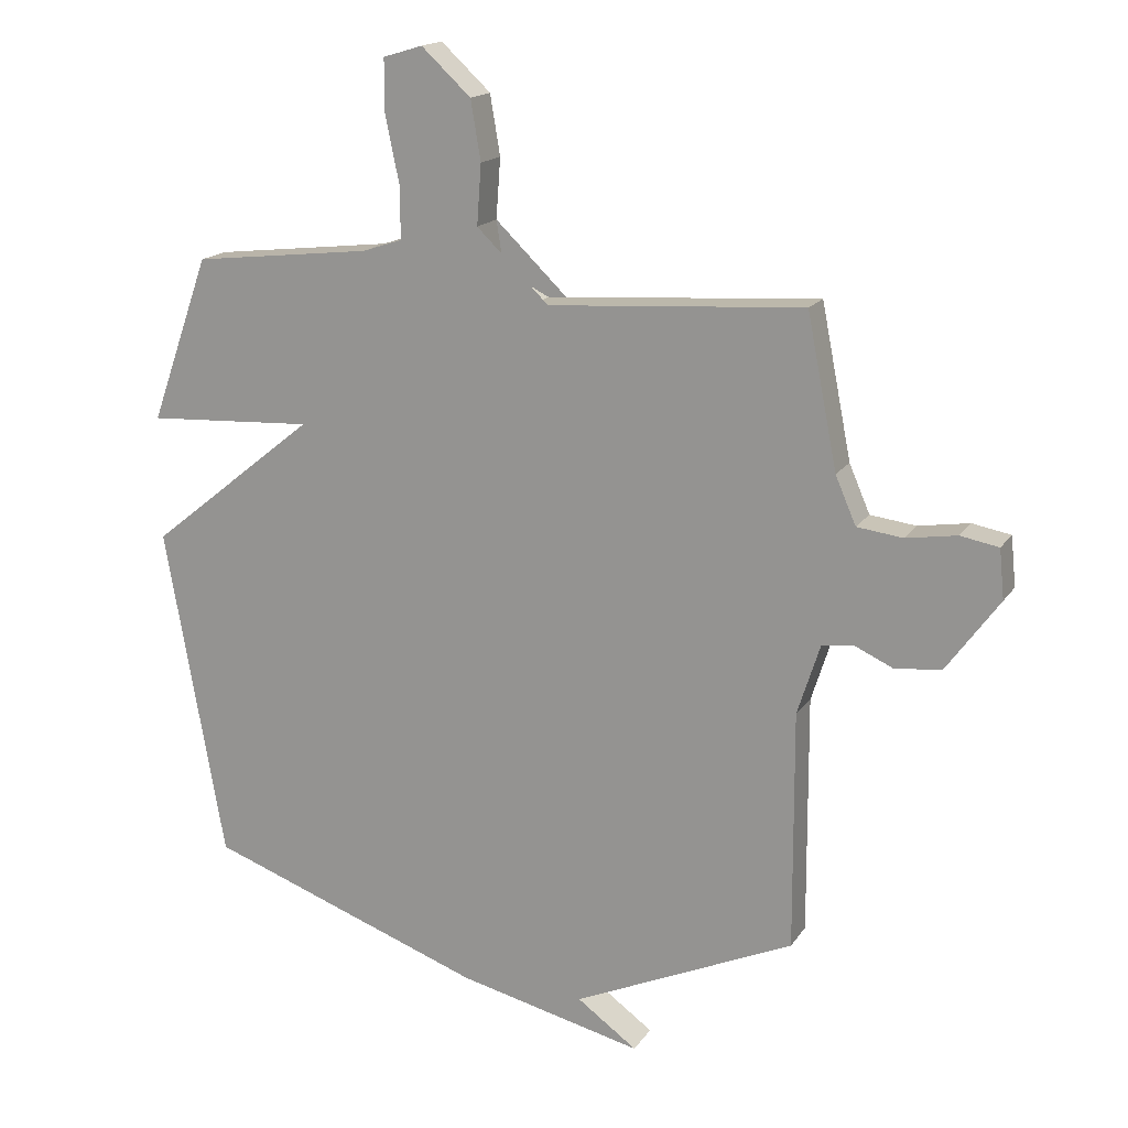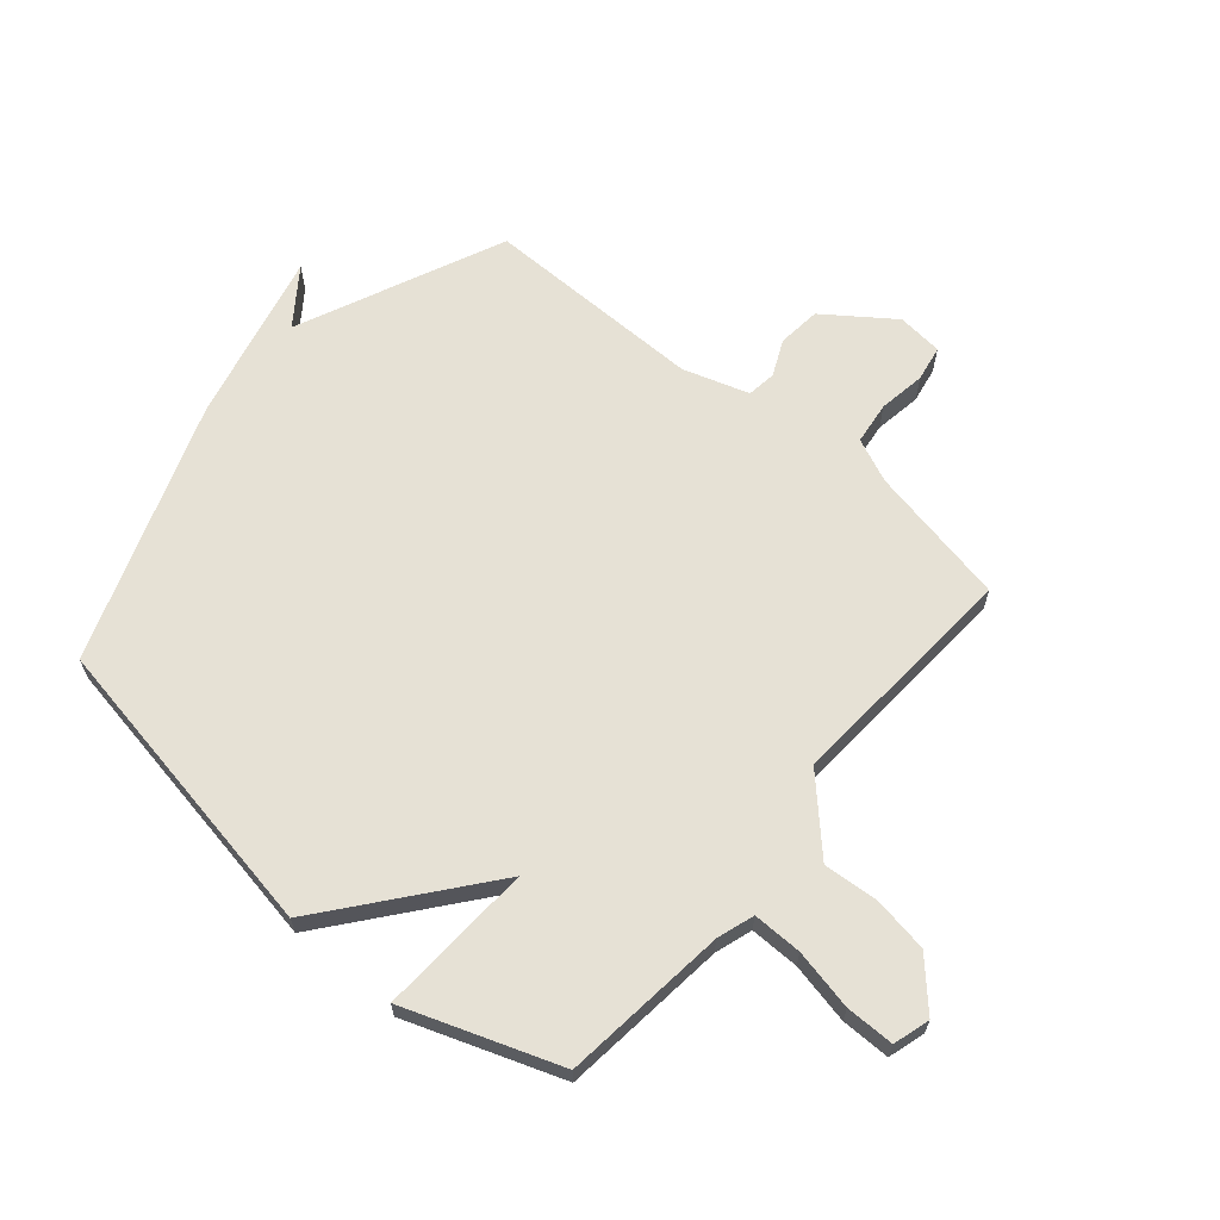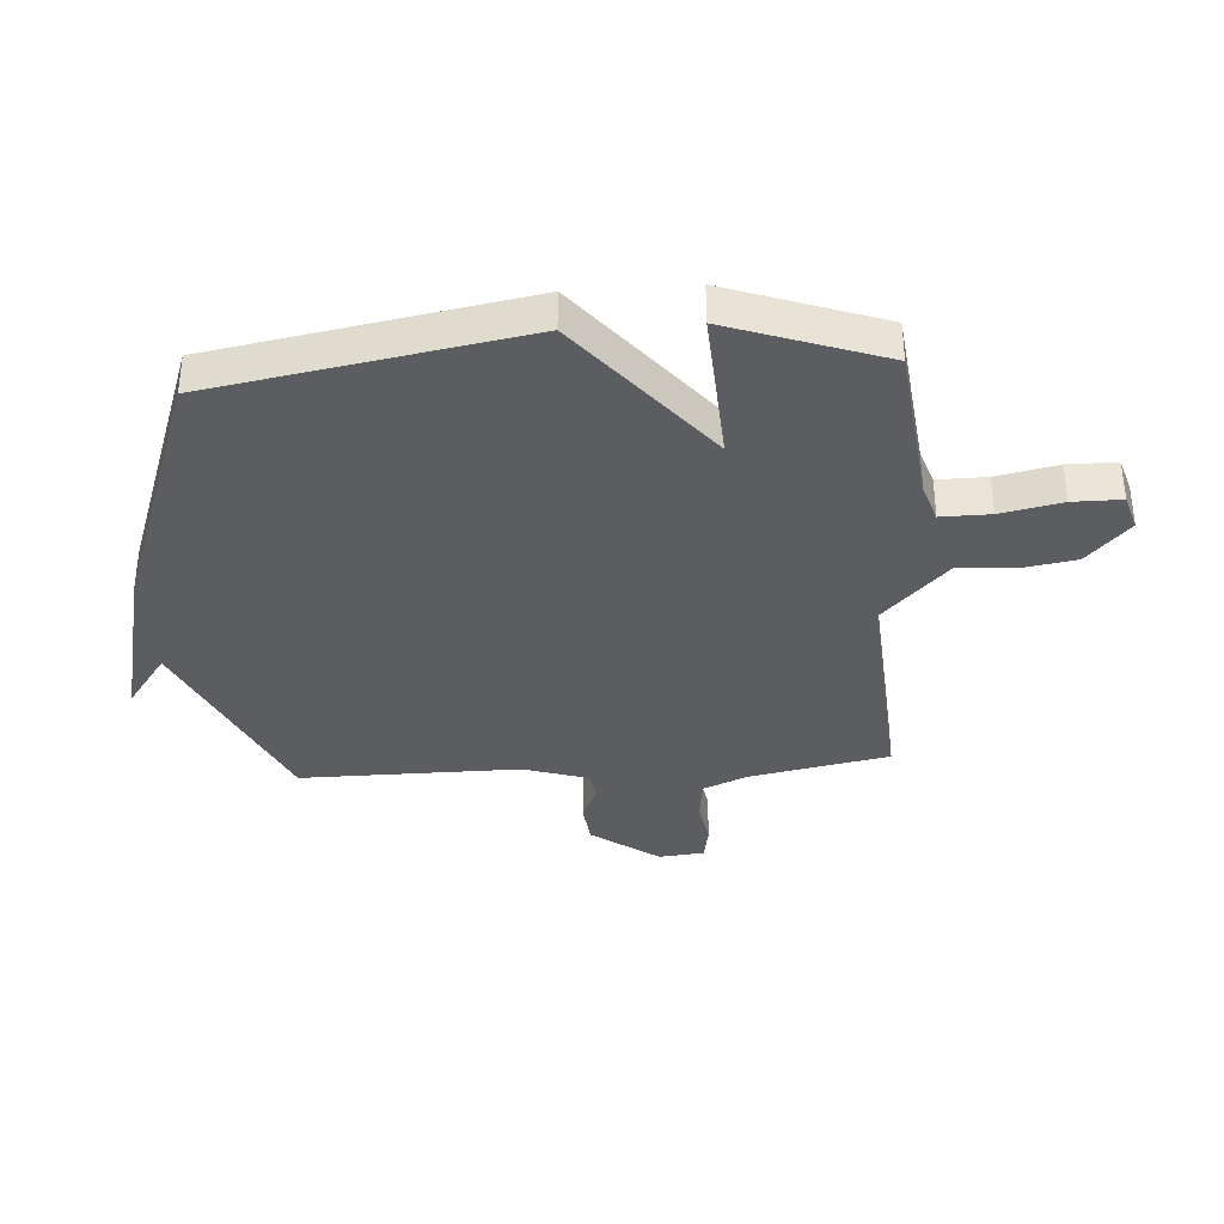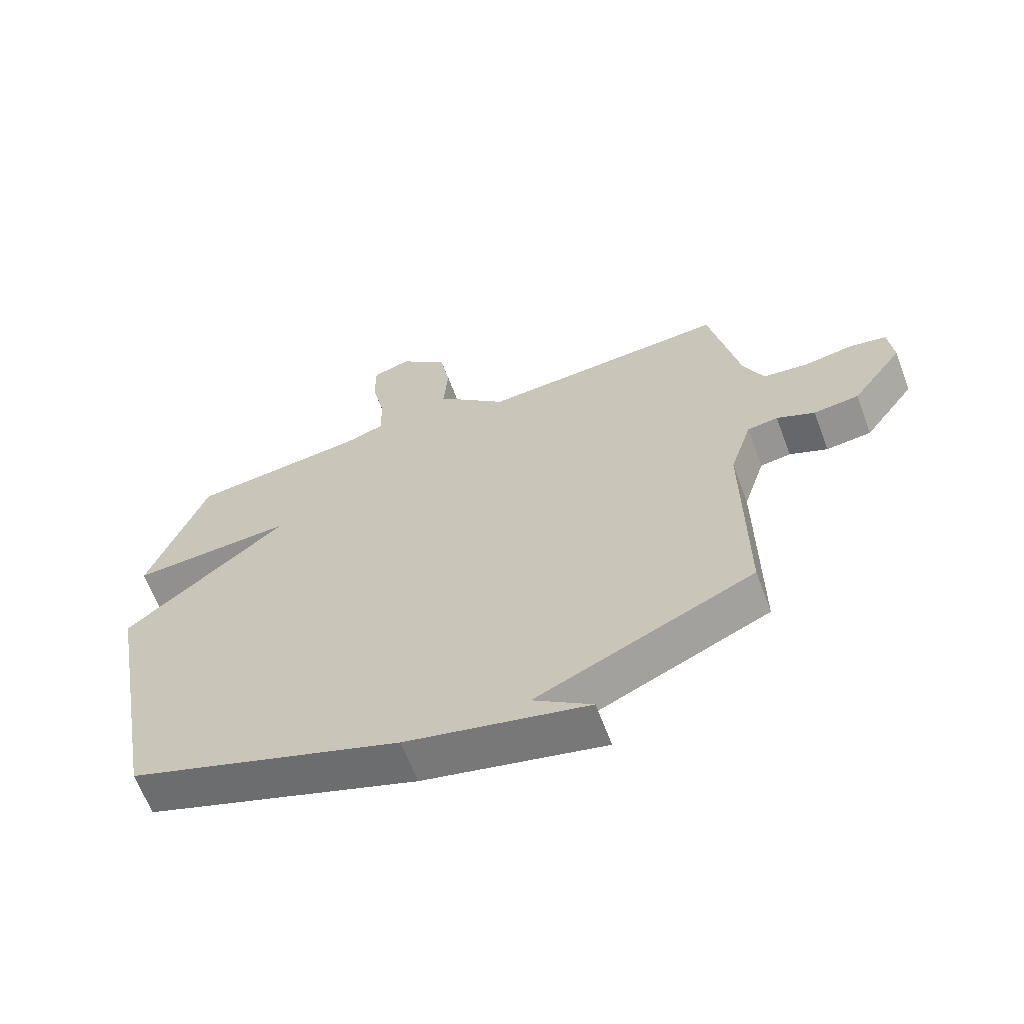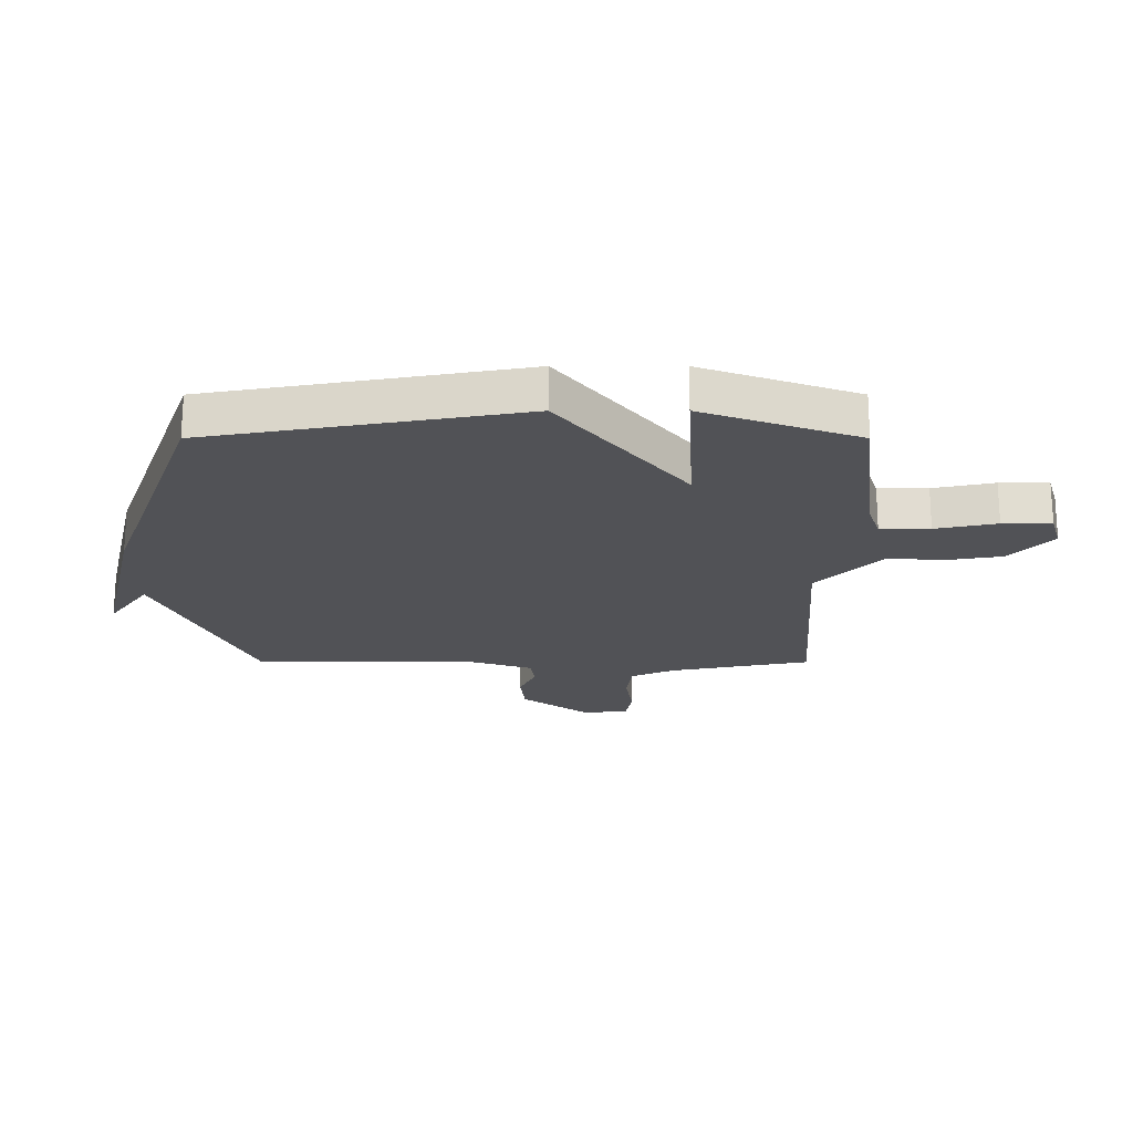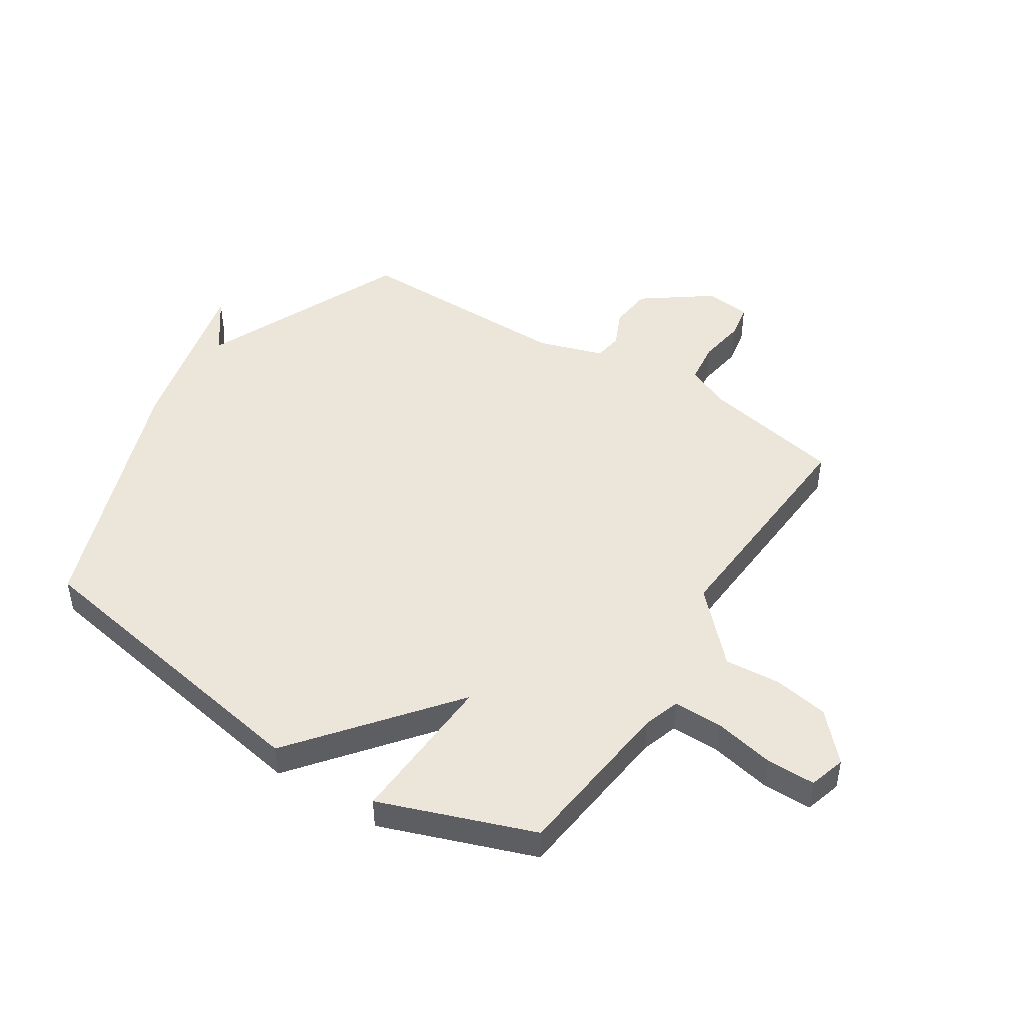
<metadata>
{"format":"obj","ext":"obj","renderer":"f3d","projection":"perspective","resolution":1024,"background":"white","views":[{"elev":16.8,"azim":22.9,"up":"+Z"},{"elev":64.8,"azim":-49.8,"up":"+Y"},{"elev":-35.7,"azim":-86.1,"up":"+Y"},{"elev":-64.3,"azim":20.5,"up":"+Z"},{"elev":-21.2,"azim":-90.0,"up":"+Y"},{"elev":46.9,"azim":-57.5,"up":"+Y"}]}
</metadata>
<code>
v -0.5 0.07 0.5
v -0.214 0.07 0.533
v -0.15 0.07 0.554
v -0.151 0.07 0.639
v -0.173 0.07 0.744
v -0.173 0.07 0.828
v -0.11 0.07 0.847
v -0.031 0.07 0.774
v -0.015 0.07 0.679
v -0.022 0.07 0.583
v -0.01 0.07 0.506
v 0.064 0.07 0.47
v 0.5 0.07 0.5
v 0.548 0.07 0.258
v 0.581 0.07 0.182
v 0.654 0.07 0.173
v 0.735 0.07 0.186
v 0.796 0.07 0.175
v 0.804 0.07 0.096
v 0.72 0.07 -0.02
v 0.646 0.07 -0.028
v 0.584 0.07 0
v 0.534 0.07 -0.007
v 0.498 0.07 -0.12
v 0.5 0.07 -0.5
v 0.146 0.07 -0.659
v 0.242 0.07 -0.728
v -0.054 0.07 -0.659
v -0.5 0.07 -0.5
v -0.595 0.07 0.034
v -0.328 0.07 0.249
v -0.595 0.07 0.234
v -0.5 0 0.5
v -0.214 0 0.533
v -0.15 0 0.554
v -0.151 0 0.639
v -0.173 0 0.744
v -0.173 0 0.828
v -0.11 0 0.847
v -0.031 0 0.774
v -0.015 0 0.679
v -0.022 0 0.583
v -0.01 0 0.506
v 0.064 0 0.47
v 0.5 0 0.5
v 0.548 0 0.258
v 0.581 0 0.182
v 0.654 0 0.173
v 0.735 0 0.186
v 0.796 0 0.175
v 0.804 0 0.096
v 0.72 0 -0.02
v 0.646 0 -0.028
v 0.584 0 0
v 0.534 0 -0.007
v 0.498 0 -0.12
v 0.5 0 -0.5
v 0.146 0 -0.659
v 0.242 0 -0.728
v -0.054 0 -0.659
v -0.5 0 -0.5
v -0.595 0 0.034
v -0.328 0 0.249
v -0.595 0 0.234
f 31 32 1 2
f 28 29 30 31
f 28 31 2 3
f 26 27 28
f 28 3 4
f 26 28 4
f 25 26 4
f 24 25 4
f 23 24 4
f 22 23 4
f 20 21 22
f 19 20 22
f 18 19 22
f 17 18 22
f 16 17 22
f 15 16 22
f 14 15 22
f 12 13 14 22
f 11 12 22
f 8 9 10
f 7 8 10
f 6 7 10
f 5 6 10
f 4 5 10
f 22 4 10
f 22 11 10
f 34 33 64 63
f 63 62 61 60
f 35 34 63 60
f 60 59 58
f 36 35 60
f 36 60 58
f 36 58 57
f 36 57 56
f 36 56 55
f 36 55 54
f 54 53 52
f 54 52 51
f 54 51 50
f 54 50 49
f 54 49 48
f 54 48 47
f 54 47 46
f 54 46 45 44
f 54 44 43
f 42 41 40
f 42 40 39
f 42 39 38
f 42 38 37
f 42 37 36
f 42 36 54
f 42 43 54
f 1 33 34 2
f 2 34 35 3
f 3 35 36 4
f 4 36 37 5
f 5 37 38 6
f 6 38 39 7
f 7 39 40 8
f 8 40 41 9
f 9 41 42 10
f 10 42 43 11
f 11 43 44 12
f 12 44 45 13
f 13 45 46 14
f 14 46 47 15
f 15 47 48 16
f 16 48 49 17
f 17 49 50 18
f 18 50 51 19
f 19 51 52 20
f 20 52 53 21
f 21 53 54 22
f 22 54 55 23
f 23 55 56 24
f 24 56 57 25
f 25 57 58 26
f 26 58 59 27
f 27 59 60 28
f 28 60 61 29
f 29 61 62 30
f 30 62 63 31
f 31 63 64 32
f 32 64 33 1

</code>
